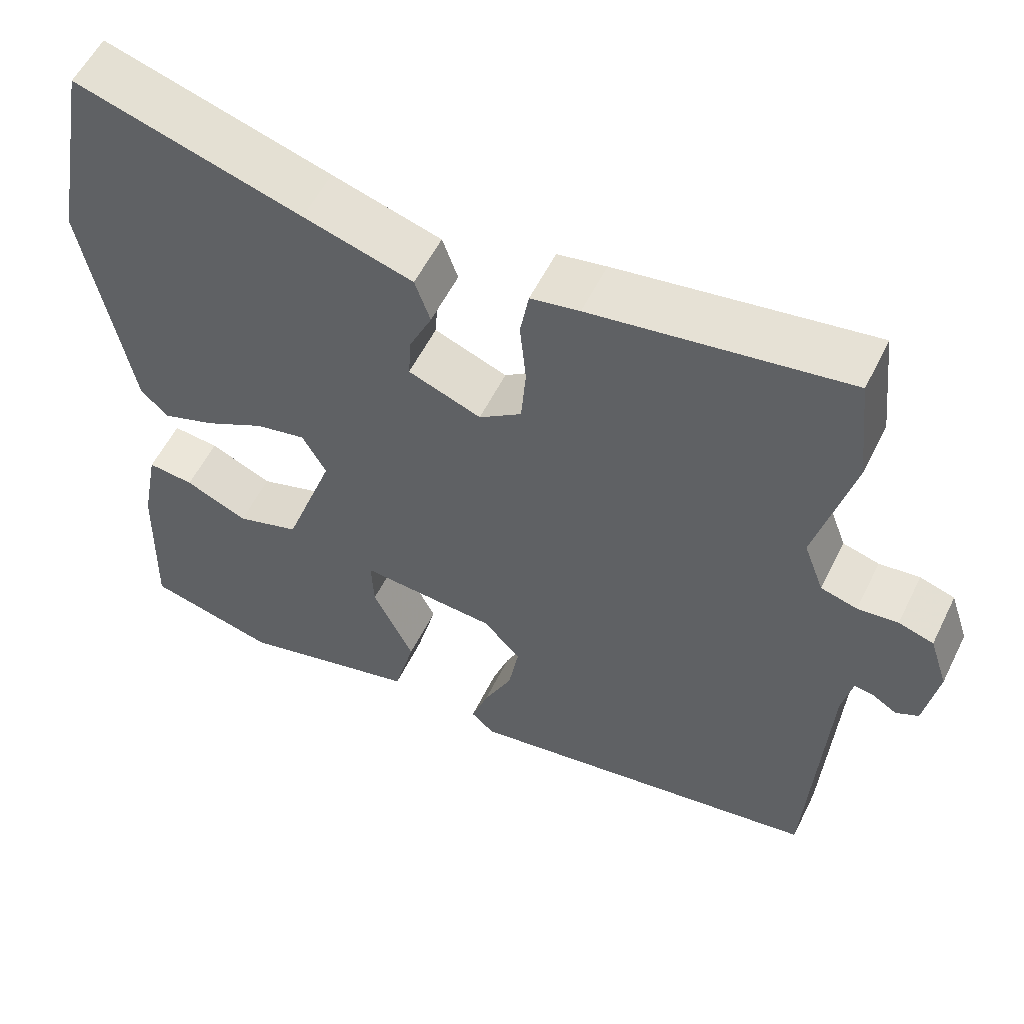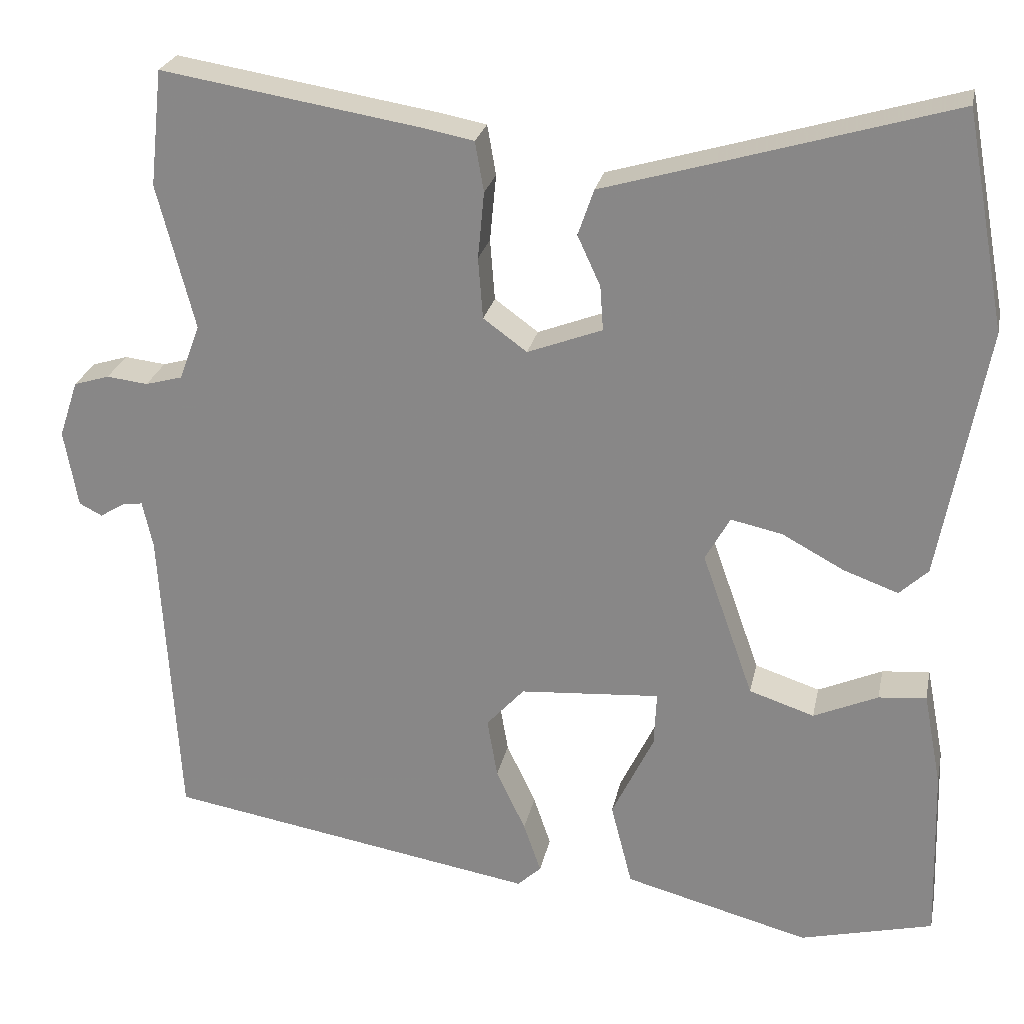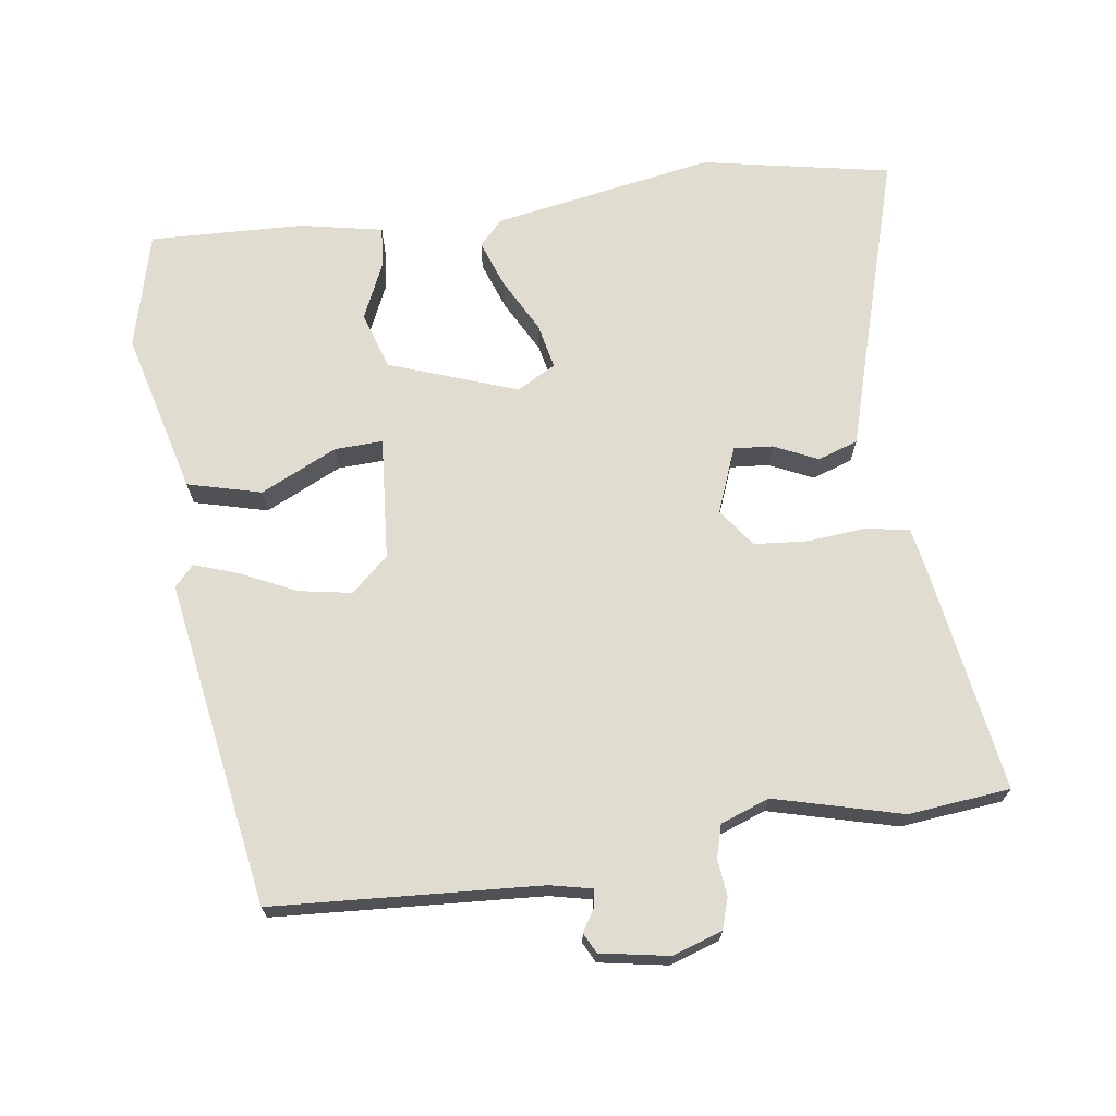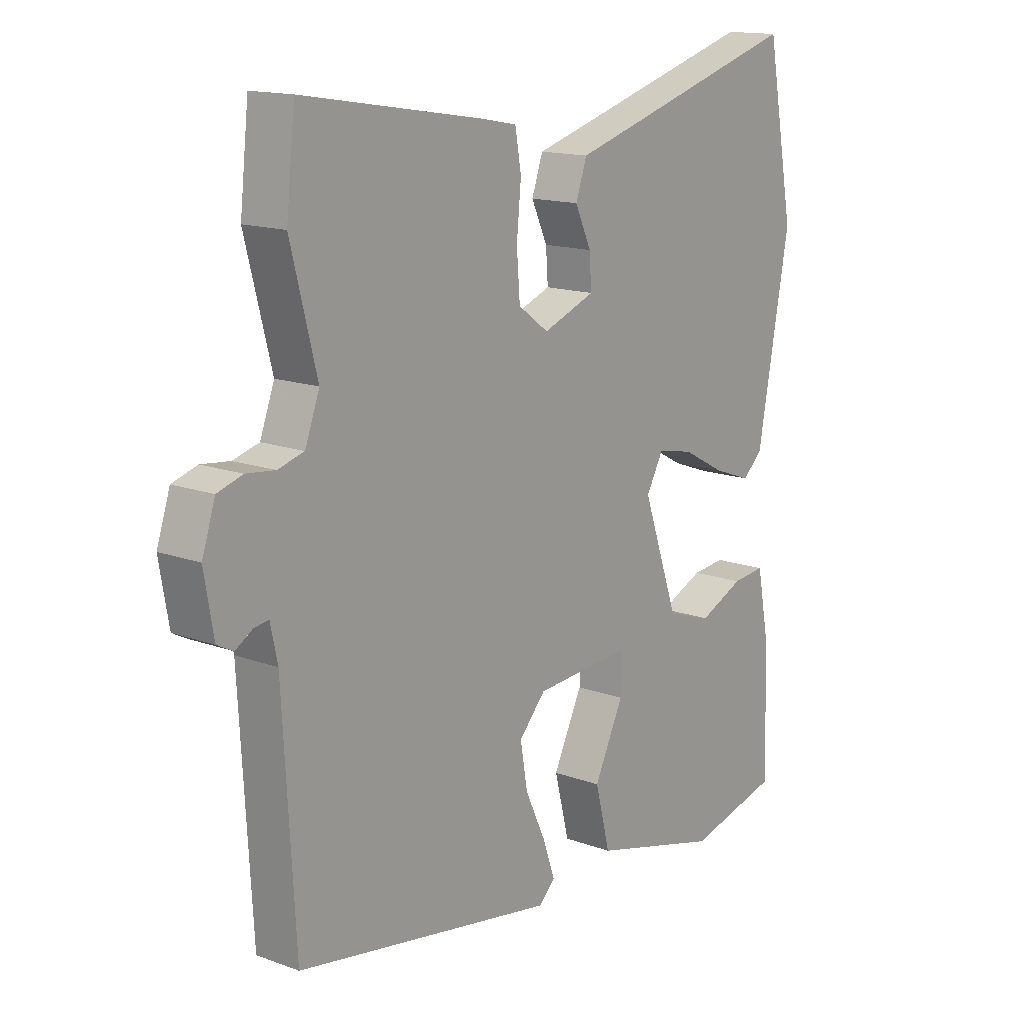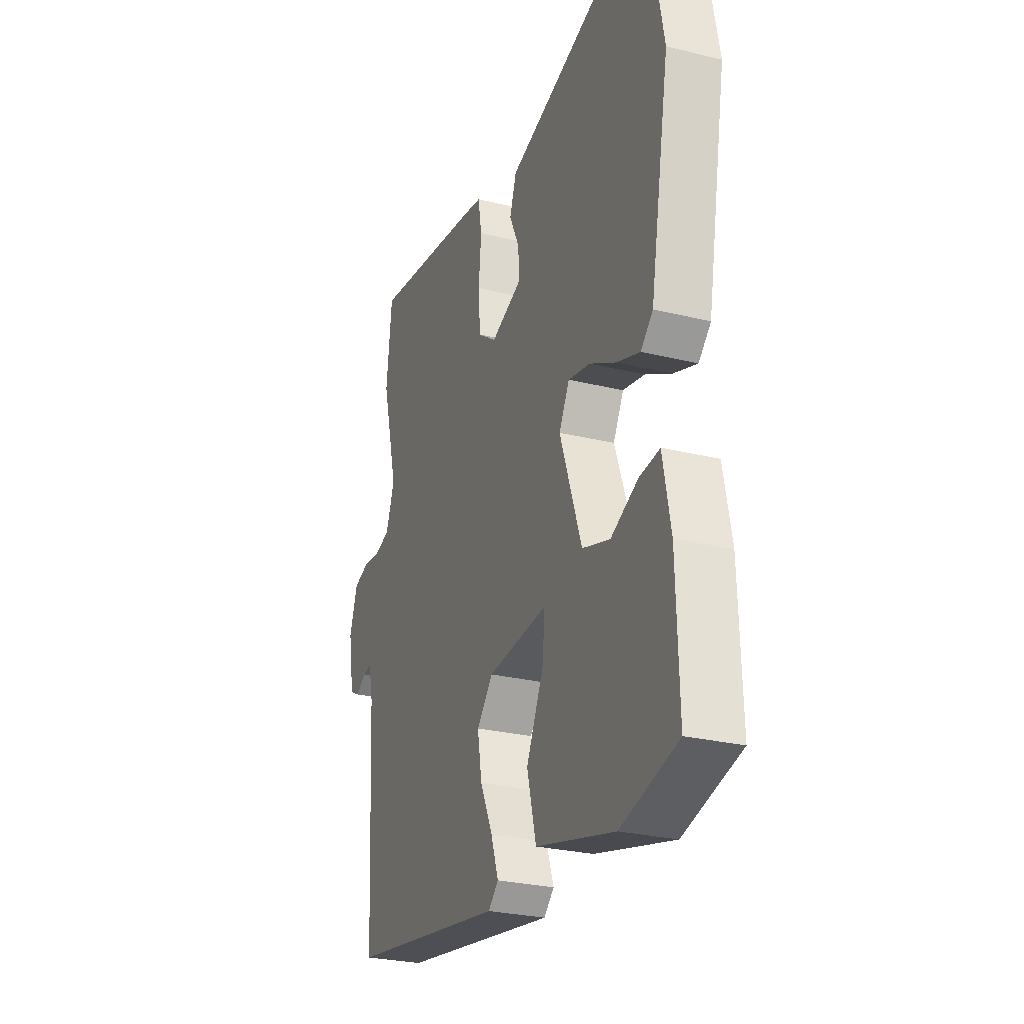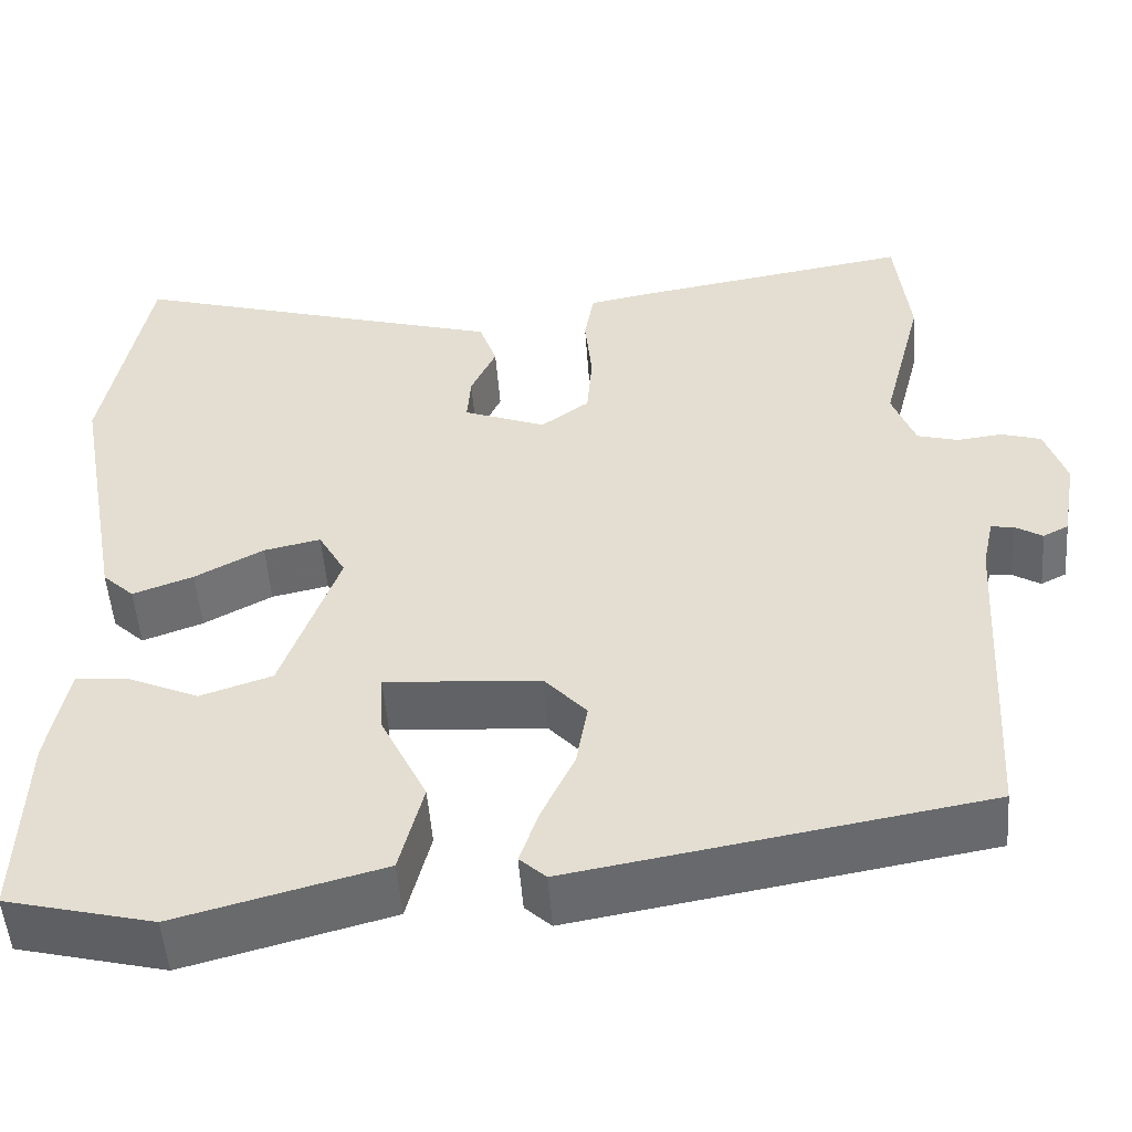
<metadata>
{"format":"obj","ext":"obj","renderer":"f3d","projection":"perspective","resolution":1024,"background":"white","views":[{"elev":56.4,"azim":-153.9,"up":"+Z"},{"elev":25.1,"azim":11.6,"up":"+Z"},{"elev":69.5,"azim":-97.7,"up":"+Y"},{"elev":14.9,"azim":-51.9,"up":"+Z"},{"elev":-27.4,"azim":69.4,"up":"+Z"},{"elev":-51.5,"azim":-175.7,"up":"+Z"}]}
</metadata>
<code>
v -0.505 0.07 0.455
v -0.489 0.07 0.601
v -0.162 0.07 0.548
v -0.099 0.07 0.536
v -0.088 0.07 0.473
v -0.096 0.07 0.389
v -0.09 0.07 0.312
v -0.035 0.07 0.272
v 0.059 0.07 0.308
v 0.055 0.07 0.364
v 0.026 0.07 0.427
v 0.046 0.07 0.485
v 0.187 0.07 0.526
v 0.479 0.07 0.612
v 0.53 0.07 0.34
v 0.472 0.07 0.022
v 0.436 0.07 -0.012
v 0.367 0.07 0.013
v 0.289 0.07 0.055
v 0.224 0.07 0.069
v 0.193 0.07 0.013
v 0.258 0.07 -0.171
v 0.34 0.07 -0.198
v 0.421 0.07 -0.162
v 0.481 0.07 -0.156
v 0.504 0.07 -0.275
v 0.511 0.07 -0.497
v 0.343 0.07 -0.539
v 0.109 0.07 -0.477
v 0.082 0.07 -0.371
v 0.135 0.07 -0.261
v 0.138 0.07 -0.192
v -0.039 0.07 -0.205
v -0.087 0.07 -0.258
v -0.074 0.07 -0.334
v -0.037 0.07 -0.413
v -0.015 0.07 -0.477
v -0.045 0.07 -0.505
v -0.514 0.07 -0.425
v -0.536 0.07 -0.041
v -0.549 0.07 0.019
v -0.575 0.07 0.015
v -0.606 0.07 -0.004
v -0.635 0.07 0.011
v -0.652 0.07 0.109
v -0.628 0.07 0.181
v -0.583 0.07 0.195
v -0.531 0.07 0.189
v -0.484 0.07 0.202
v -0.458 0.07 0.272
v -0.505 0 0.455
v -0.489 0 0.601
v -0.162 0 0.548
v -0.099 0 0.536
v -0.088 0 0.473
v -0.096 0 0.389
v -0.09 0 0.312
v -0.035 0 0.272
v 0.059 0 0.308
v 0.055 0 0.364
v 0.026 0 0.427
v 0.046 0 0.485
v 0.187 0 0.526
v 0.479 0 0.612
v 0.53 0 0.34
v 0.472 0 0.022
v 0.436 0 -0.012
v 0.367 0 0.013
v 0.289 0 0.055
v 0.224 0 0.069
v 0.193 0 0.013
v 0.258 0 -0.171
v 0.34 0 -0.198
v 0.421 0 -0.162
v 0.481 0 -0.156
v 0.504 0 -0.275
v 0.511 0 -0.497
v 0.343 0 -0.539
v 0.109 0 -0.477
v 0.082 0 -0.371
v 0.135 0 -0.261
v 0.138 0 -0.192
v -0.039 0 -0.205
v -0.087 0 -0.258
v -0.074 0 -0.334
v -0.037 0 -0.413
v -0.015 0 -0.477
v -0.045 0 -0.505
v -0.514 0 -0.425
v -0.536 0 -0.041
v -0.549 0 0.019
v -0.575 0 0.015
v -0.606 0 -0.004
v -0.635 0 0.011
v -0.652 0 0.109
v -0.628 0 0.181
v -0.583 0 0.195
v -0.531 0 0.189
v -0.484 0 0.202
v -0.458 0 0.272
f 46 47 48
f 45 46 48
f 44 45 48
f 43 44 48
f 42 43 48
f 41 42 48 49
f 40 41 49 50
f 39 40 50
f 38 39 50
f 37 38 50
f 36 37 50
f 35 36 50
f 29 30 31
f 28 29 31
f 27 28 31
f 26 27 31
f 25 26 31
f 23 24 25
f 17 18 19
f 16 17 19
f 15 16 19
f 14 15 19
f 13 14 19
f 13 19 20
f 12 13 20
f 11 12 20
f 10 11 20
f 9 10 20 21
f 4 5 6
f 3 4 6
f 2 3 6
f 1 2 6
f 50 1 6
f 50 6 7
f 34 35 50
f 50 7 8
f 34 50 8
f 33 34 8
f 9 21 22
f 8 9 22
f 33 8 22
f 32 33 22
f 31 32 22 23
f 23 25 31
f 98 97 96
f 98 96 95
f 98 95 94
f 98 94 93
f 98 93 92
f 99 98 92 91
f 100 99 91 90
f 100 90 89
f 100 89 88
f 100 88 87
f 100 87 86
f 100 86 85
f 81 80 79
f 81 79 78
f 81 78 77
f 81 77 76
f 81 76 75
f 75 74 73
f 69 68 67
f 69 67 66
f 69 66 65
f 69 65 64
f 69 64 63
f 70 69 63
f 70 63 62
f 70 62 61
f 70 61 60
f 71 70 60 59
f 56 55 54
f 56 54 53
f 56 53 52
f 56 52 51
f 56 51 100
f 57 56 100
f 100 85 84
f 58 57 100
f 58 100 84
f 58 84 83
f 72 71 59
f 72 59 58
f 72 58 83
f 72 83 82
f 73 72 82 81
f 81 75 73
f 1 51 52 2
f 2 52 53 3
f 3 53 54 4
f 4 54 55 5
f 5 55 56 6
f 6 56 57 7
f 7 57 58 8
f 8 58 59 9
f 9 59 60 10
f 10 60 61 11
f 11 61 62 12
f 12 62 63 13
f 13 63 64 14
f 14 64 65 15
f 15 65 66 16
f 16 66 67 17
f 17 67 68 18
f 18 68 69 19
f 19 69 70 20
f 20 70 71 21
f 21 71 72 22
f 22 72 73 23
f 23 73 74 24
f 24 74 75 25
f 25 75 76 26
f 26 76 77 27
f 27 77 78 28
f 28 78 79 29
f 29 79 80 30
f 30 80 81 31
f 31 81 82 32
f 32 82 83 33
f 33 83 84 34
f 34 84 85 35
f 35 85 86 36
f 36 86 87 37
f 37 87 88 38
f 38 88 89 39
f 39 89 90 40
f 40 90 91 41
f 41 91 92 42
f 42 92 93 43
f 43 93 94 44
f 44 94 95 45
f 45 95 96 46
f 46 96 97 47
f 47 97 98 48
f 48 98 99 49
f 49 99 100 50
f 50 100 51 1

</code>
